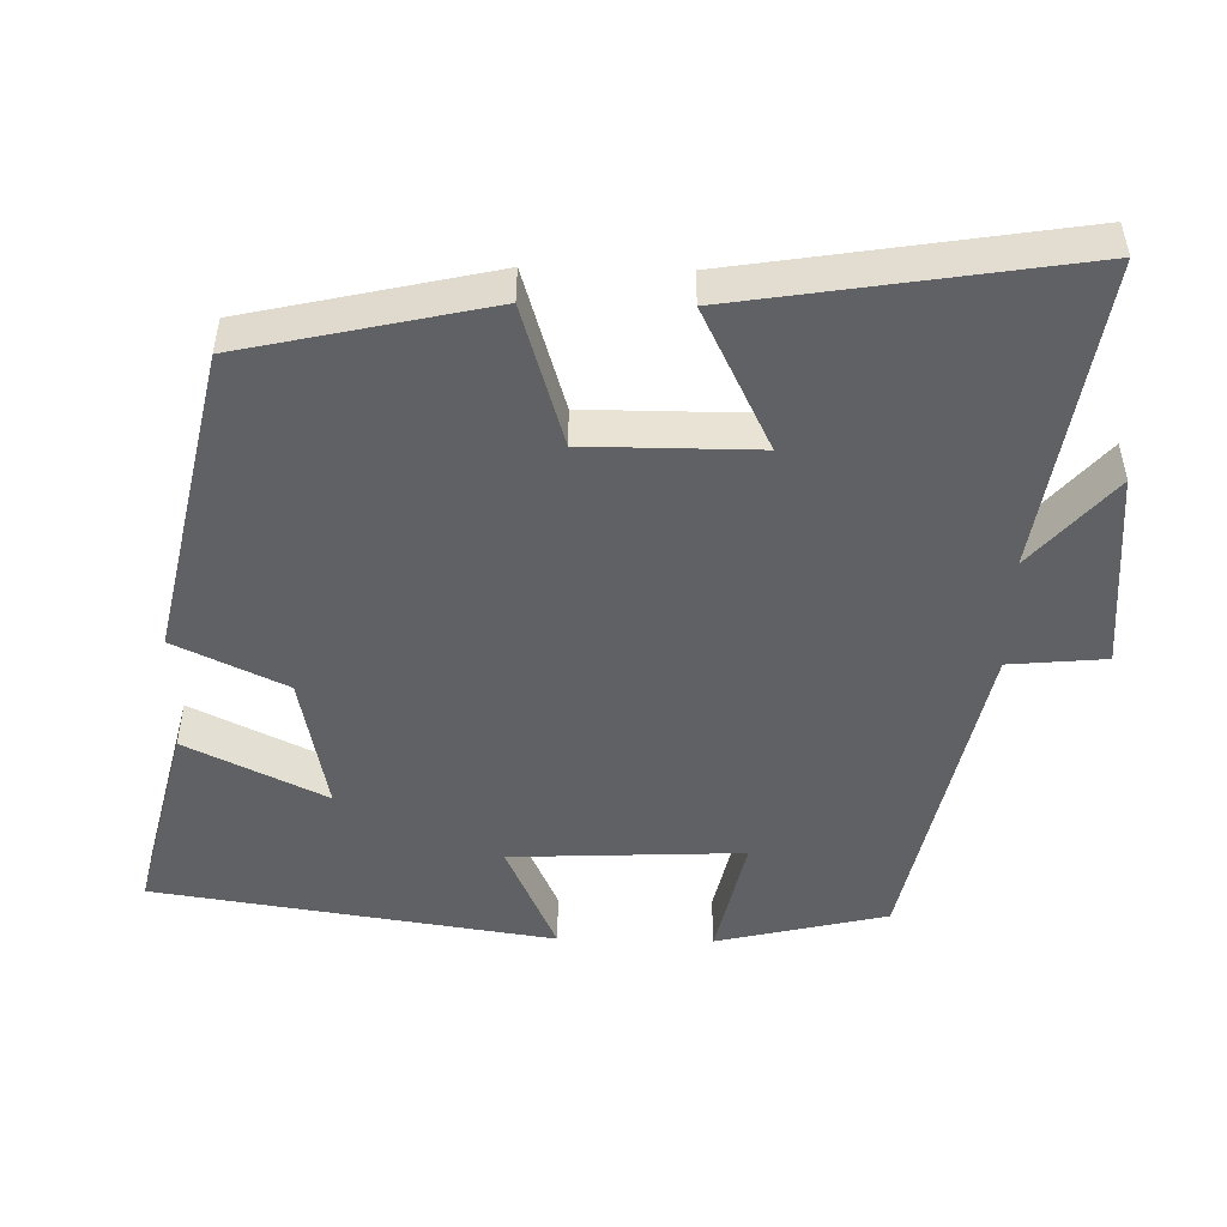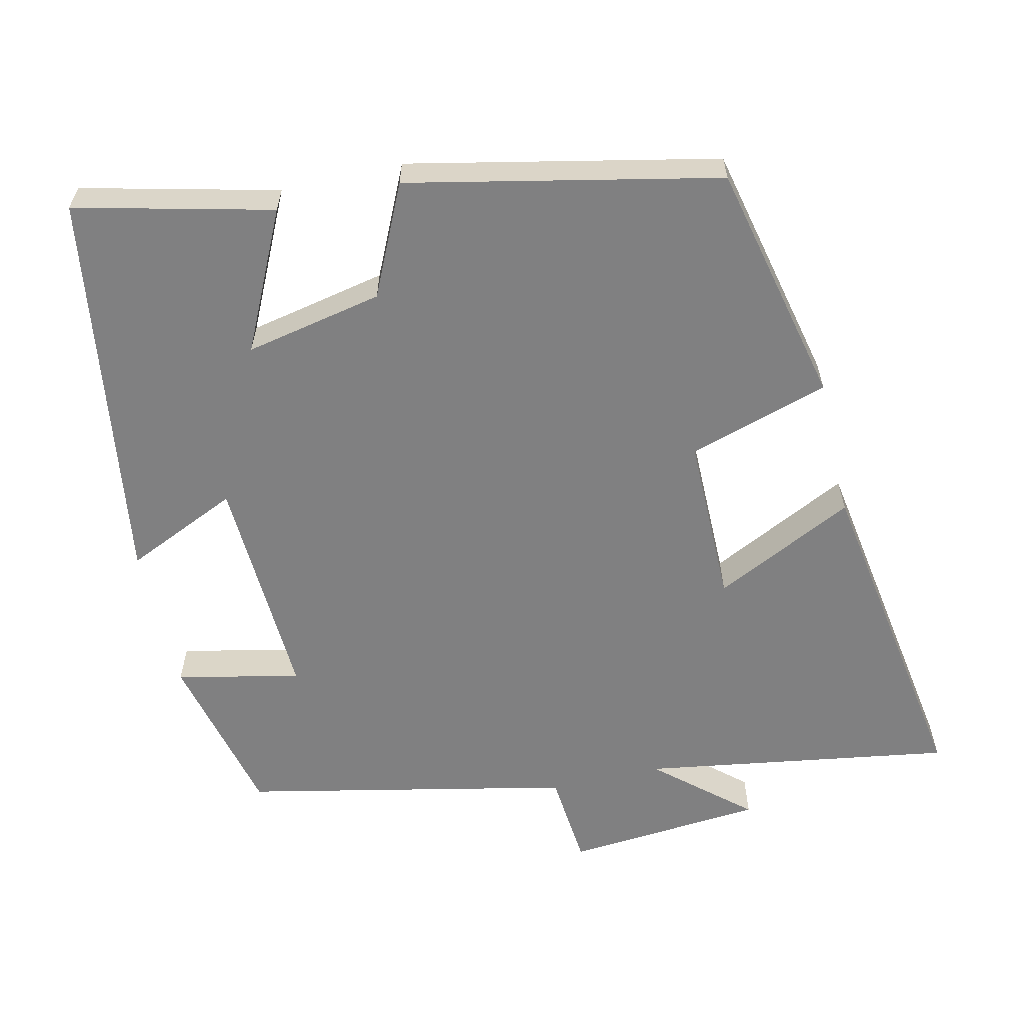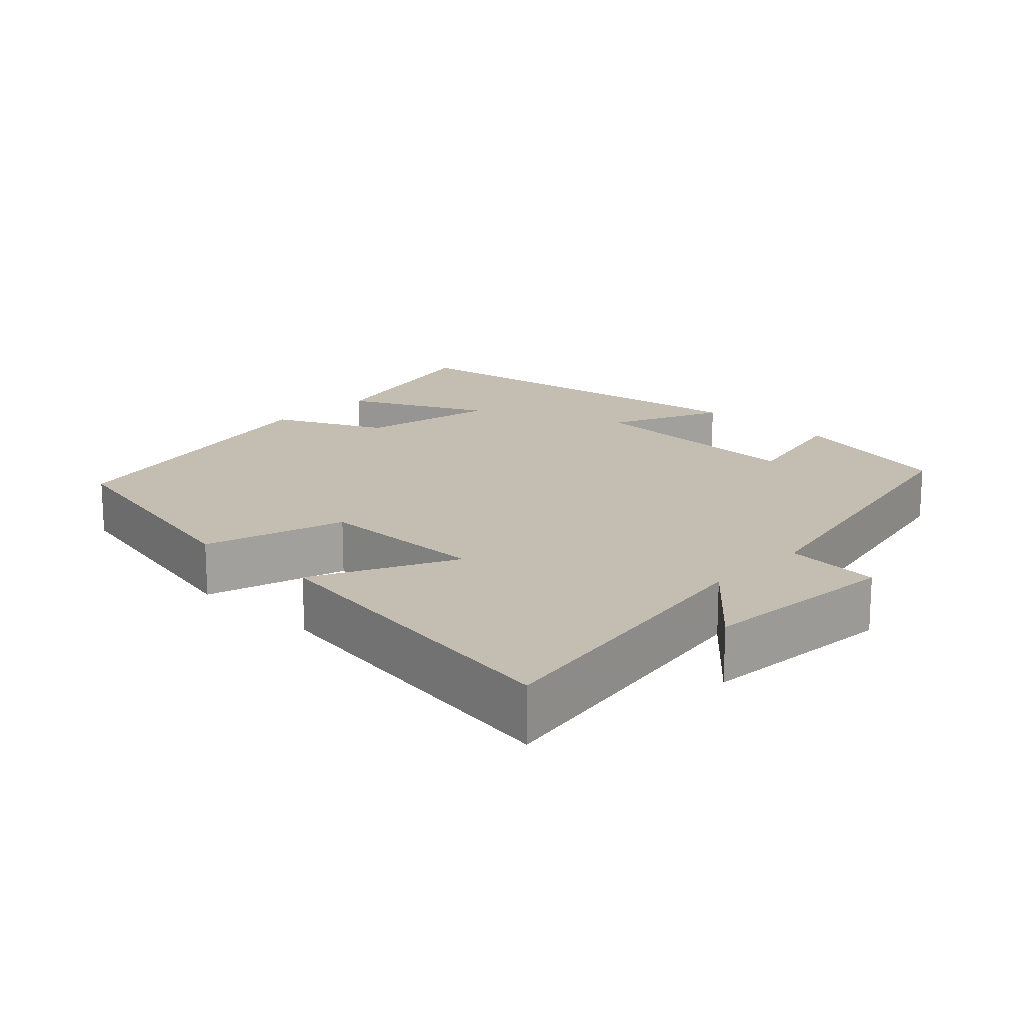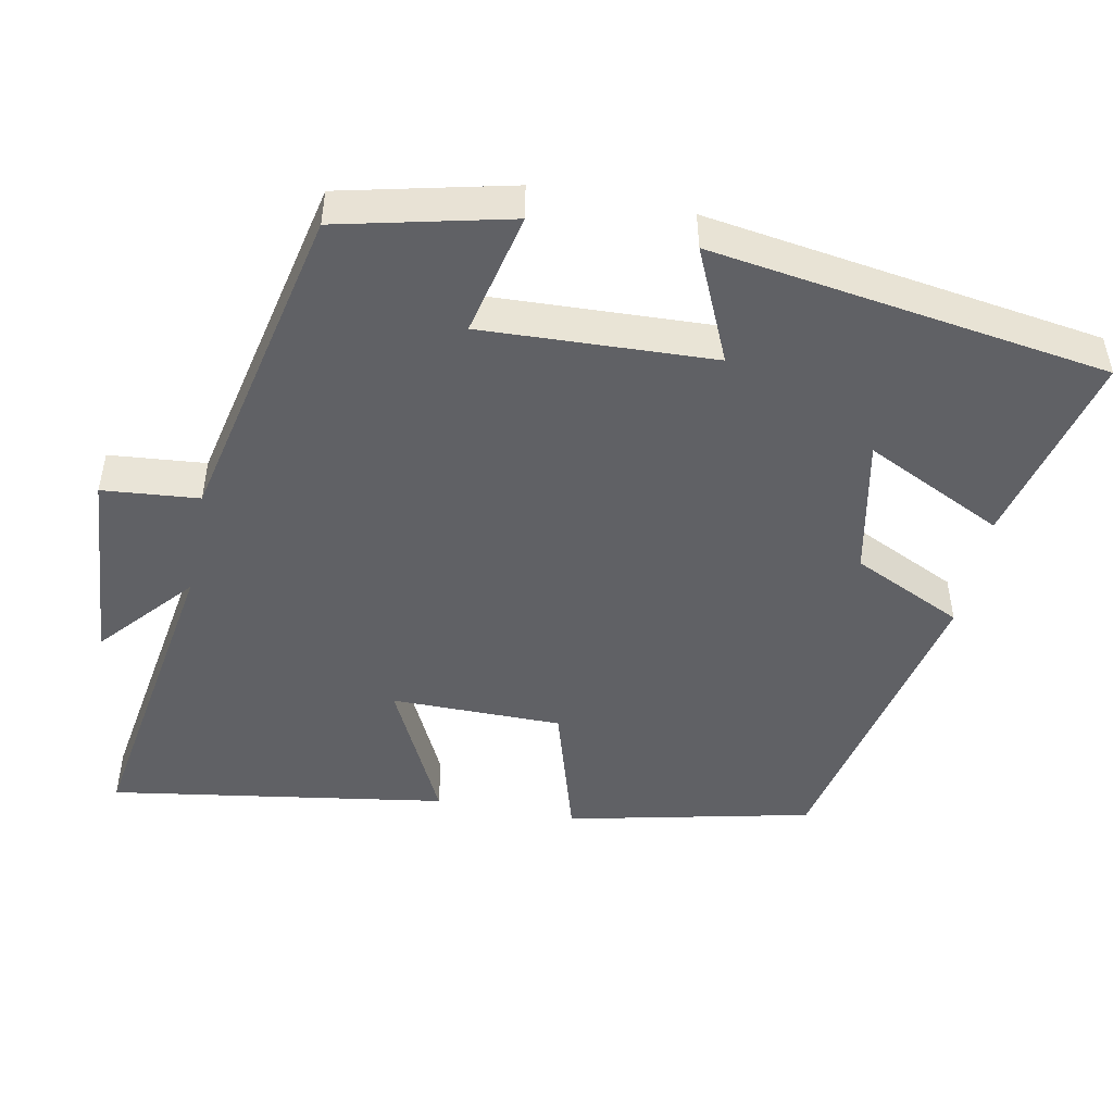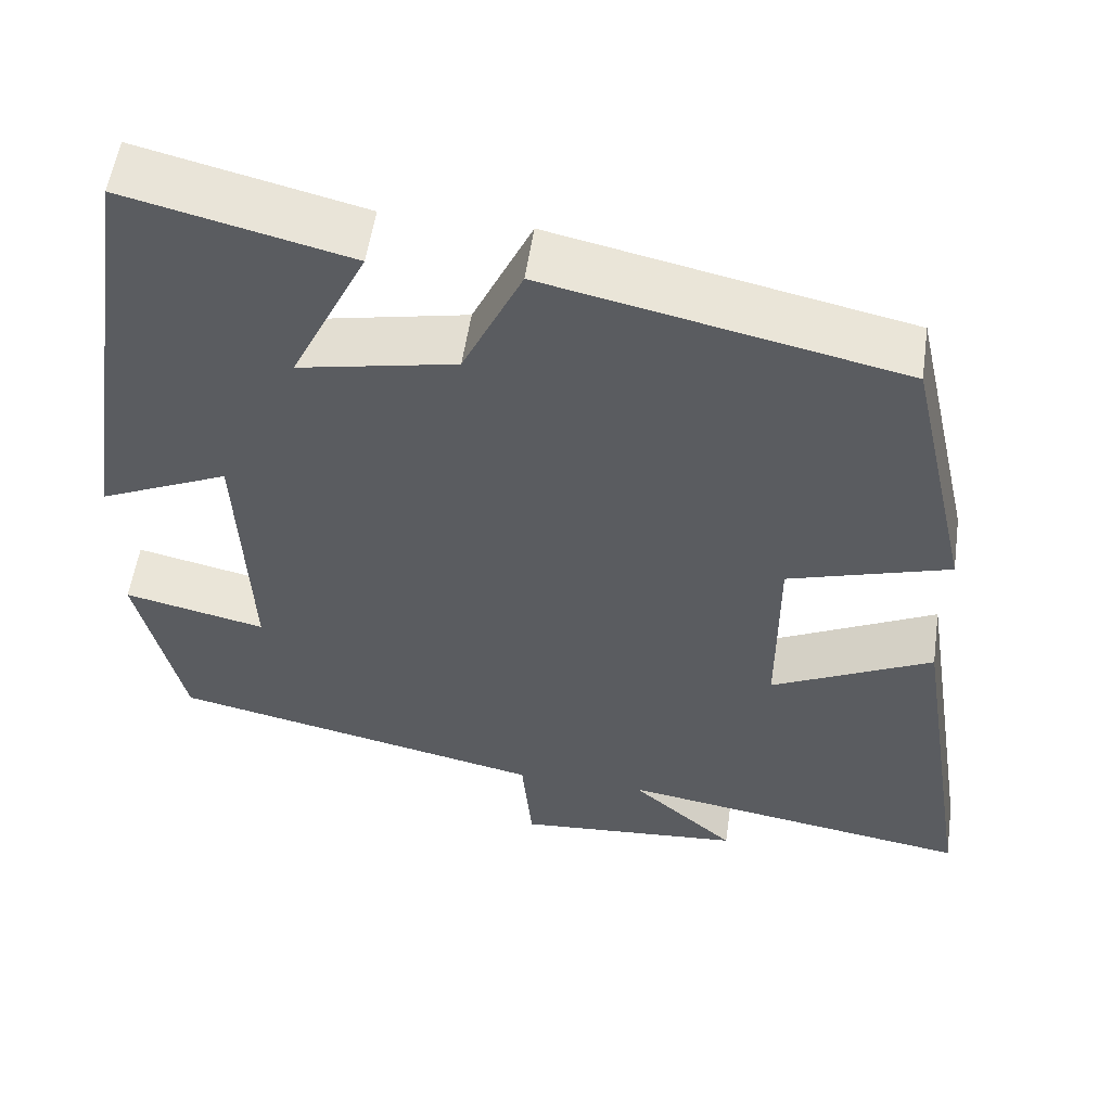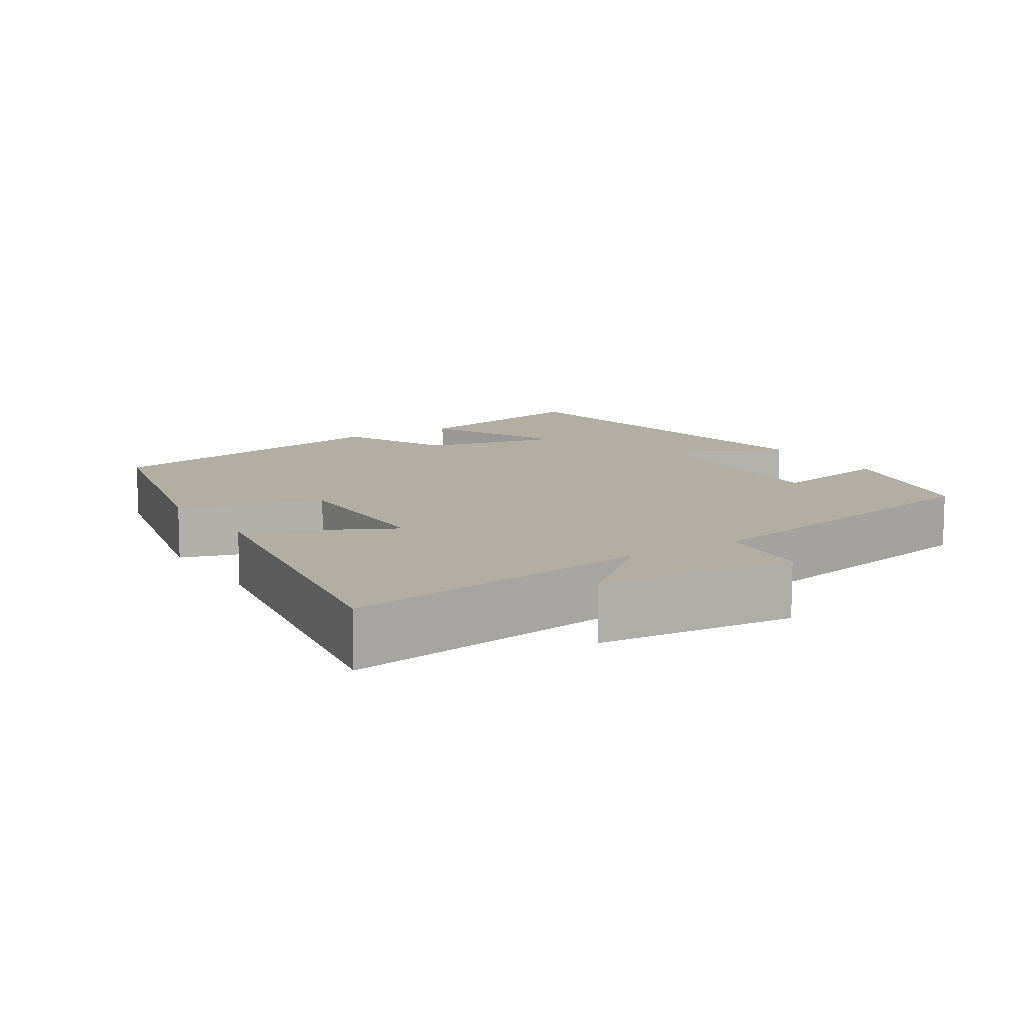
<metadata>
{"format":"obj","ext":"obj","renderer":"f3d","projection":"perspective","resolution":1024,"background":"white","views":[{"elev":-49.5,"azim":88.7,"up":"+Y"},{"elev":-60.2,"azim":13.0,"up":"+Y"},{"elev":17.2,"azim":133.6,"up":"+Y"},{"elev":-48.0,"azim":-101.3,"up":"+Y"},{"elev":54.7,"azim":8.2,"up":"+Z"},{"elev":11.0,"azim":148.2,"up":"+Y"}]}
</metadata>
<code>
v 0.572 0.07 -0.566
v 0.152 0.07 -0.5
v 0.276 0.07 -0.608
v 0.008 0.07 -0.63
v -0.004 0.07 -0.5
v -0.446 0.07 -0.406
v -0.5 0.07 -0.177
v -0.333 0.07 -0.214
v -0.347 0.07 0.098
v -0.5 0.07 0.029
v -0.421 0.07 0.564
v -0.157 0.07 0.5
v -0.247 0.07 0.313
v -0.061 0.07 0.351
v 0.009 0.07 0.5
v 0.426 0.07 0.411
v 0.5 0.07 0.082
v 0.31 0.07 0.024
v 0.31 0.07 -0.206
v 0.5 0.07 -0.112
v 0.572 0 -0.566
v 0.152 0 -0.5
v 0.276 0 -0.608
v 0.008 0 -0.63
v -0.004 0 -0.5
v -0.446 0 -0.406
v -0.5 0 -0.177
v -0.333 0 -0.214
v -0.347 0 0.098
v -0.5 0 0.029
v -0.421 0 0.564
v -0.157 0 0.5
v -0.247 0 0.313
v -0.061 0 0.351
v 0.009 0 0.5
v 0.426 0 0.411
v 0.5 0 0.082
v 0.31 0 0.024
v 0.31 0 -0.206
v 0.5 0 -0.112
f 19 20 1 2
f 18 19 2
f 15 16 17 18
f 14 15 18 2
f 13 14 2
f 10 11 12 13
f 9 10 13
f 8 9 13 2
f 5 6 7 8
f 5 8 2 3
f 3 4 5
f 22 21 40 39
f 22 39 38
f 38 37 36 35
f 22 38 35 34
f 22 34 33
f 33 32 31 30
f 33 30 29
f 22 33 29 28
f 28 27 26 25
f 23 22 28 25
f 25 24 23
f 1 21 22 2
f 2 22 23 3
f 3 23 24 4
f 4 24 25 5
f 5 25 26 6
f 6 26 27 7
f 7 27 28 8
f 8 28 29 9
f 9 29 30 10
f 10 30 31 11
f 11 31 32 12
f 12 32 33 13
f 13 33 34 14
f 14 34 35 15
f 15 35 36 16
f 16 36 37 17
f 17 37 38 18
f 18 38 39 19
f 19 39 40 20
f 20 40 21 1

</code>
